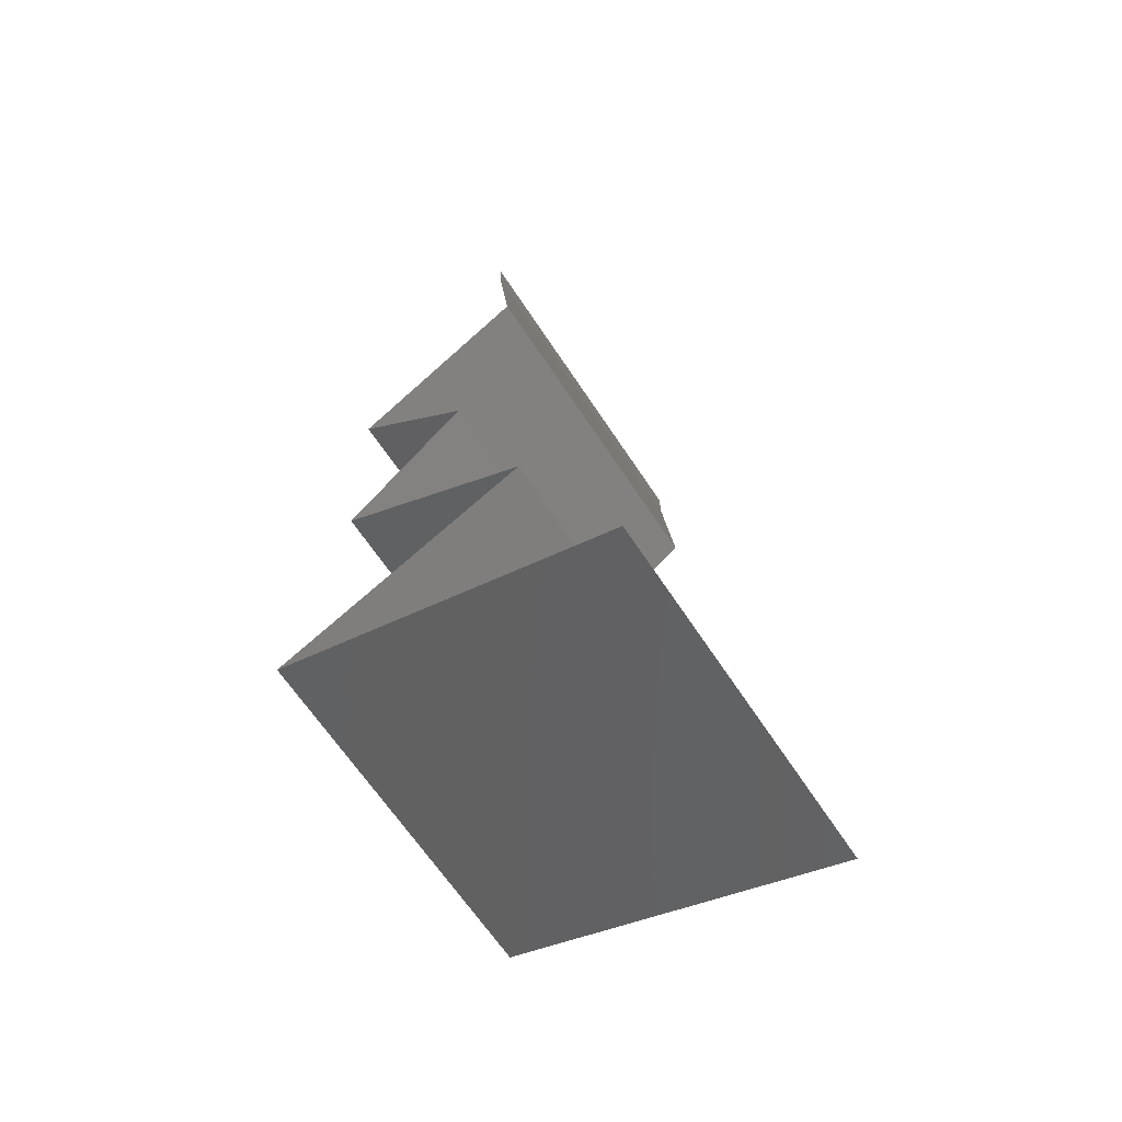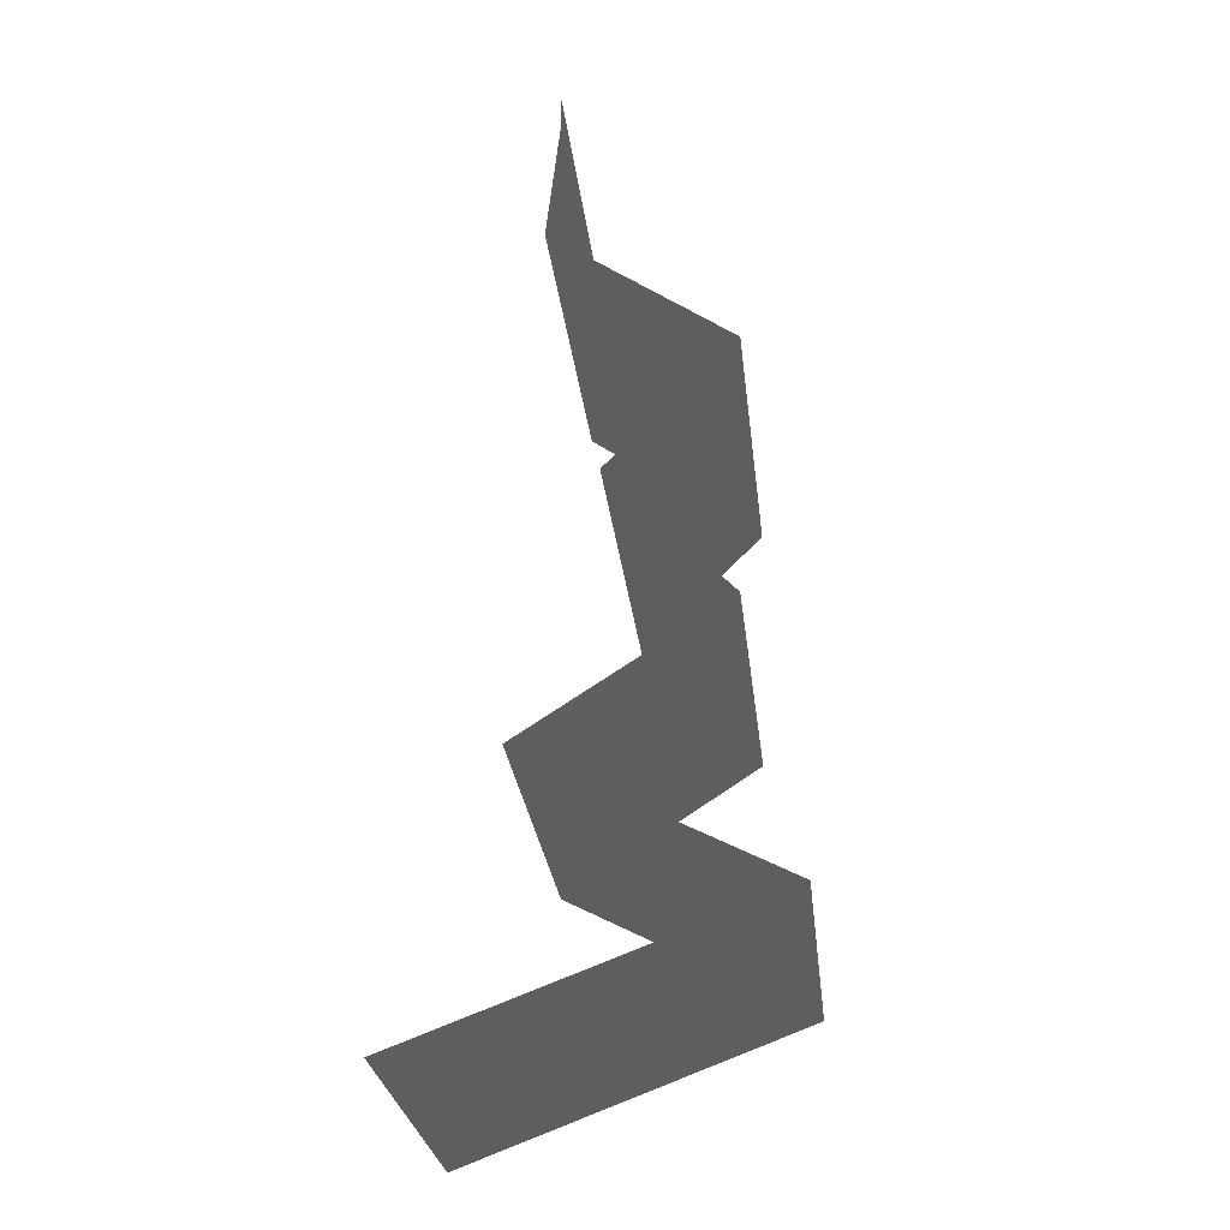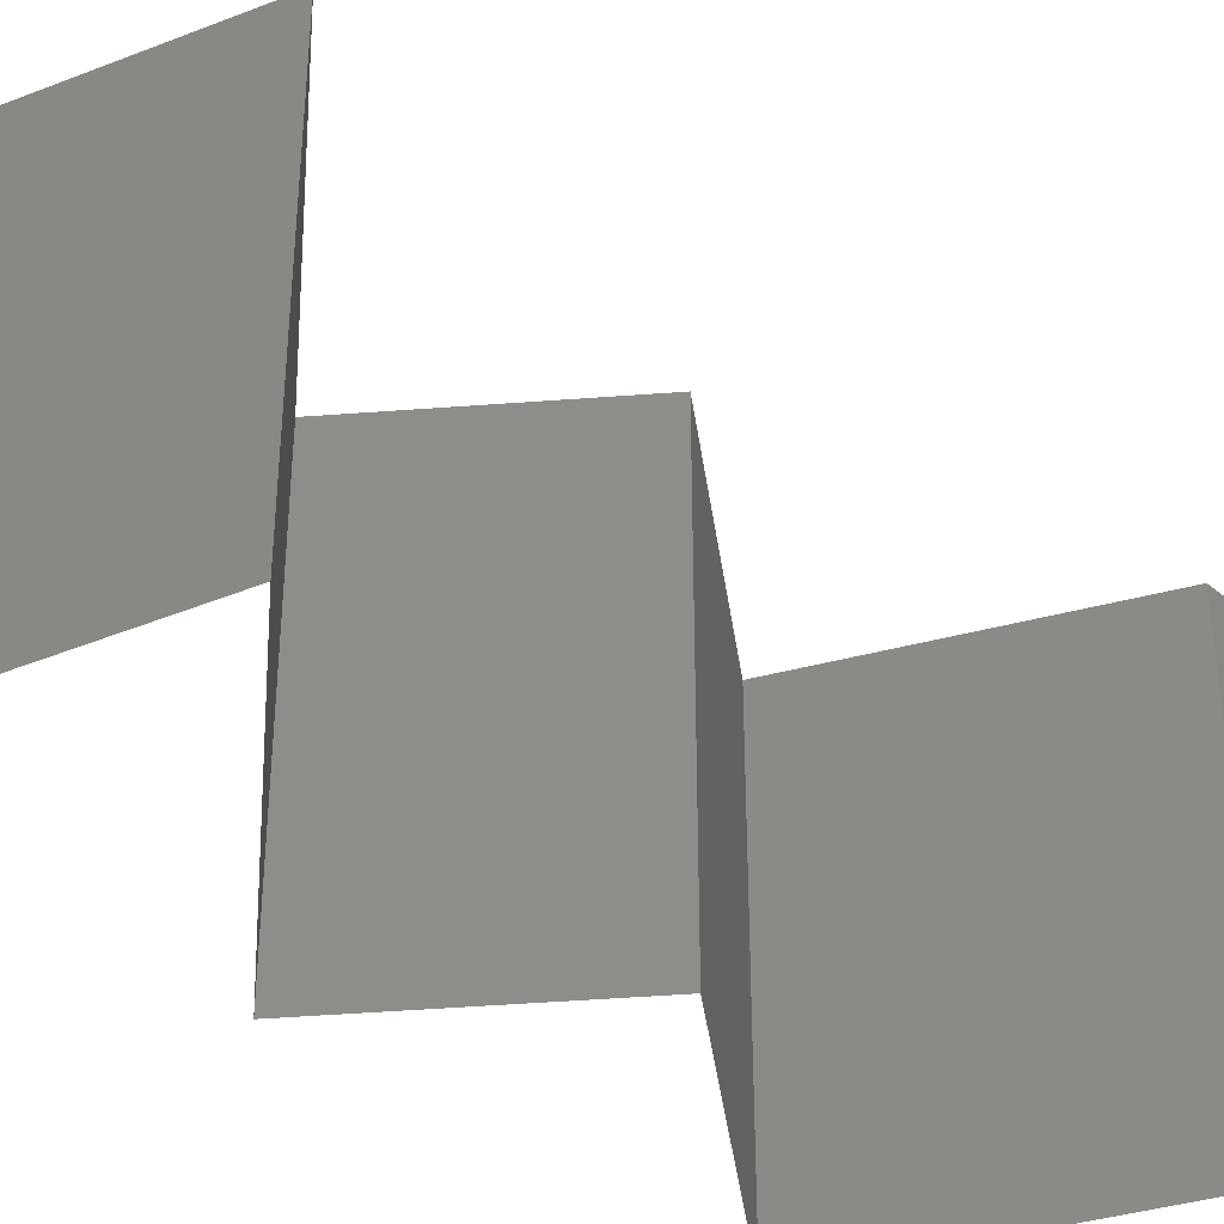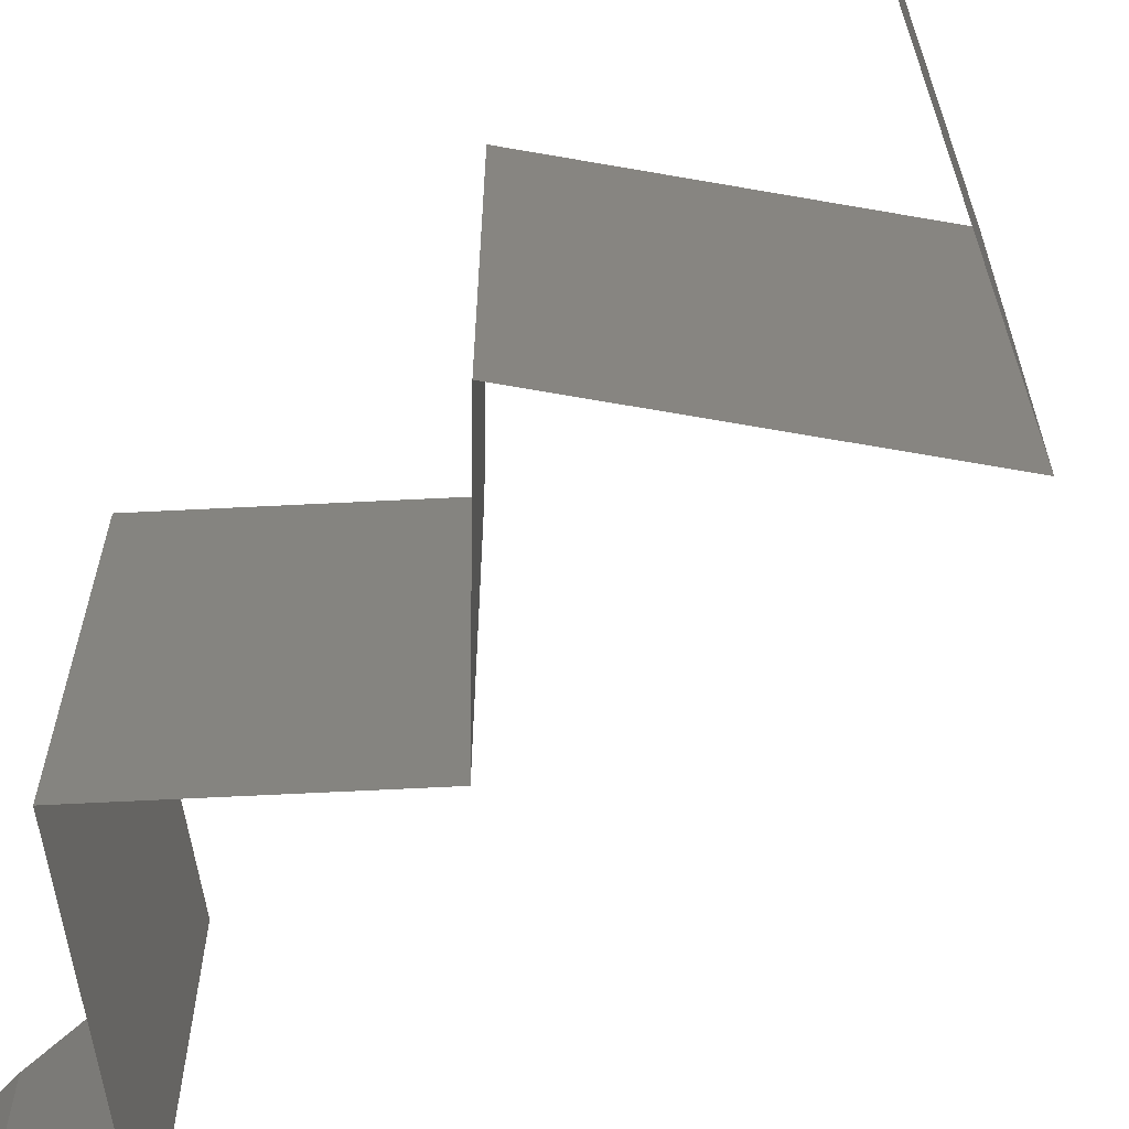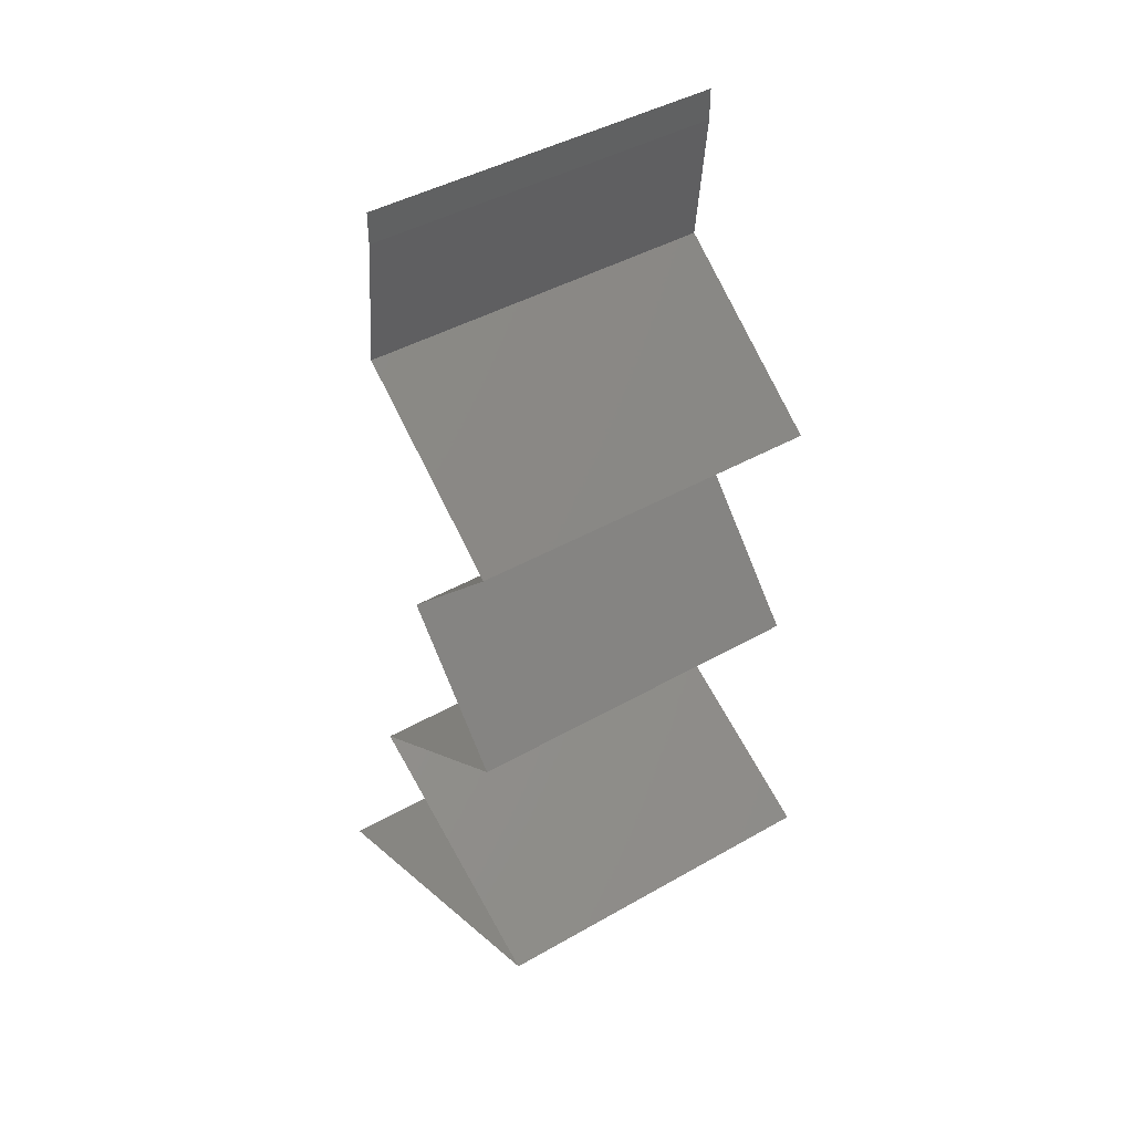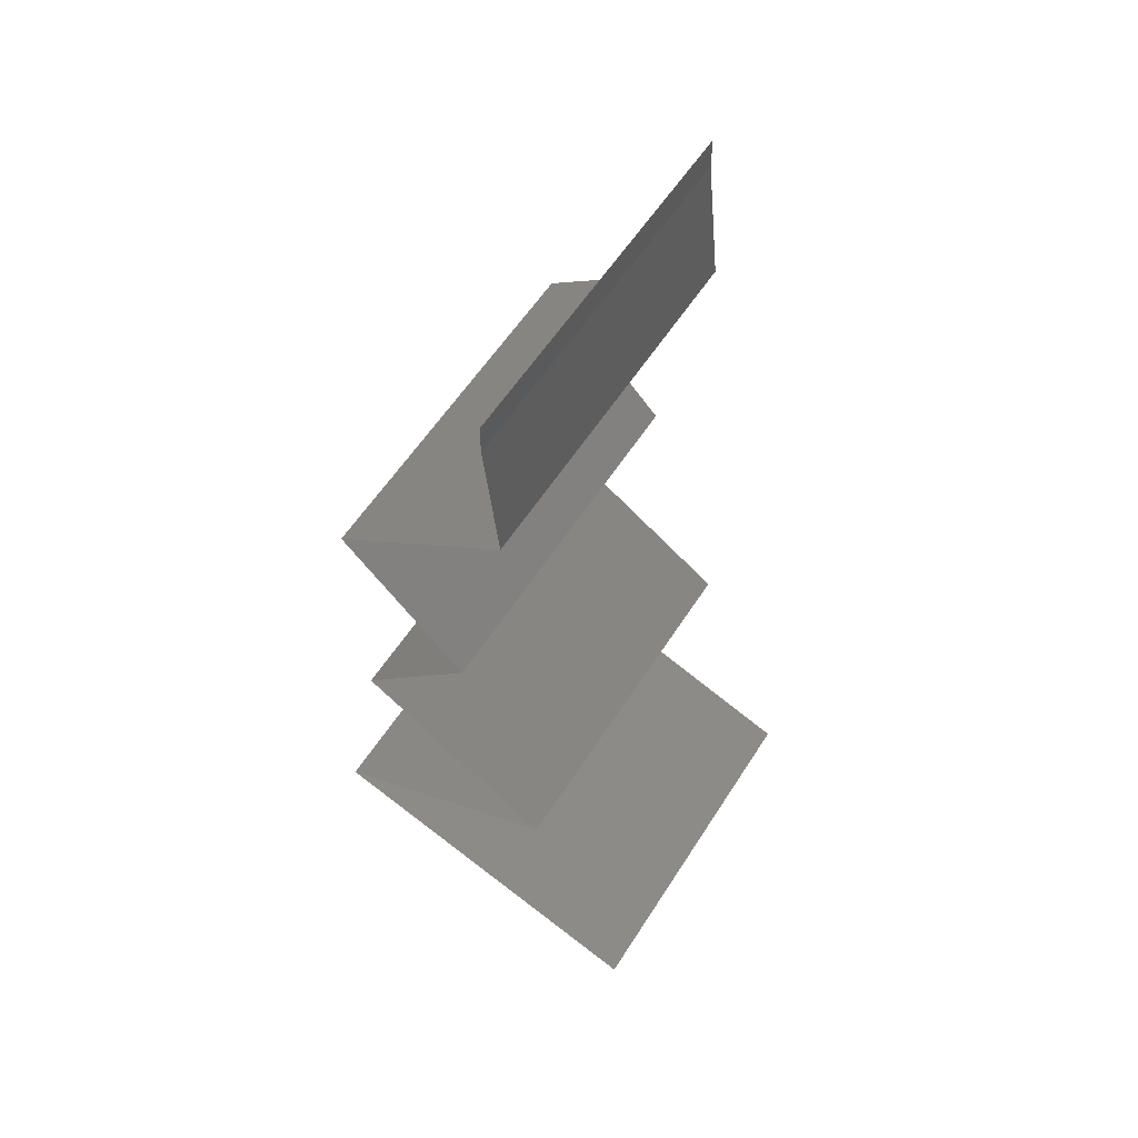
<metadata>
{"format":"stl","ext":"stl","renderer":"f3d","projection":"perspective","resolution":1024,"background":"white","views":[{"elev":-65.4,"azim":33.4,"up":"+Y"},{"elev":-28.2,"azim":-173.5,"up":"+Y"},{"elev":-46.3,"azim":52.5,"up":"+Z"},{"elev":-69.6,"azim":-43.1,"up":"+Z"},{"elev":43.1,"azim":-124.2,"up":"+Y"},{"elev":57.9,"azim":32.3,"up":"+Y"}]}
</metadata>
<code>
# stl→obj: 48 verts, 66 faces
v 0.04 0.05823 0
v 0.04 0.06 0
v 0.04 0.06 0.01
v 0.04 0.05823 0.01
v 0.04 0.06 0.02
v 0.04 0.05823 0.02
v 0.04077 0.05095 0.01
v 0.04038 0.05459 0.005
v 0.04077 0.05095 0.02
v 0.04038 0.05459 0.015
v 0.04077 0.05095 0
v 0.03577 0.04731 0
v 0.03078 0.04367 0.01
v 0.03577 0.04731 0.02
v 0.03078 0.04367 0
v 0.03078 0.04367 0.02
v 0.03431 0.04003 0.005
v 0.03784 0.03639 0
v 0.03784 0.03639 0.02
v 0.03431 0.04003 0.015
v 0.03784 0.03639 0.01
v 0.03451 0.03275 0.015
v 0.03118 0.02911 0
v 0.03451 0.03275 0.005
v 0.03118 0.02911 0.01
v 0.03118 0.02911 0.02
v 0.03674 0.02547 0
v 0.0423 0.02184 0.01
v 0.03674 0.02547 0.02
v 0.0423 0.02184 0
v 0.0423 0.02184 0.02
v 0.0354 0.0182 0.02
v 0.03533 0.01816 0.01201
v 0.02849 0.01456 0.02
v 0.02849 0.01456 0.01
v 0.02849 0.01456 0
v 0.03308 0.01697 0.005607
v 0.03768 0.0194 0.005524
v 0.0354 0.0182 0
v 0.03589 0.01179 0.007805
v 0.03824 0.01092 0
v 0.04798 0.007279 0.02
v 0.04119 0.009814 0.01261
v 0.03824 0.01092 0.02
v 0.04798 0.007279 0.01
v 0.03337 0.01274 0.015
v 0.0423 0.009399 0.005974
v 0.04798 0.007279 0
f 1 2 3
f 4 5 6
f 3 5 4
f 1 3 4
f 7 8 4
f 9 10 6
f 4 10 7
f 1 8 11
f 4 8 1
f 6 10 4
f 11 8 7
f 7 10 9
f 12 7 13
f 13 7 14
f 12 11 7
f 7 9 14
f 13 15 12
f 14 16 13
f 15 17 18
f 19 20 16
f 17 20 21
f 13 20 17
f 16 20 13
f 18 17 21
f 13 17 15
f 21 20 19
f 19 22 21
f 23 24 25
f 21 24 18
f 25 22 26
f 18 24 23
f 26 22 19
f 25 24 21
f 21 22 25
f 27 25 28
f 28 25 29
f 27 23 25
f 25 26 29
f 28 30 27
f 29 31 28
f 32 33 31
f 34 33 32
f 31 33 28
f 35 33 34
f 36 37 35
f 28 38 30
f 30 38 39
f 39 37 36
f 37 33 35
f 37 38 33
f 33 38 28
f 39 38 37
f 35 40 36
f 36 40 41
f 42 43 44
f 45 43 42
f 44 46 34
f 41 47 48
f 34 46 35
f 48 47 45
f 43 46 44
f 40 46 43
f 41 40 47
f 35 46 40
f 40 43 47
f 47 43 45

</code>
